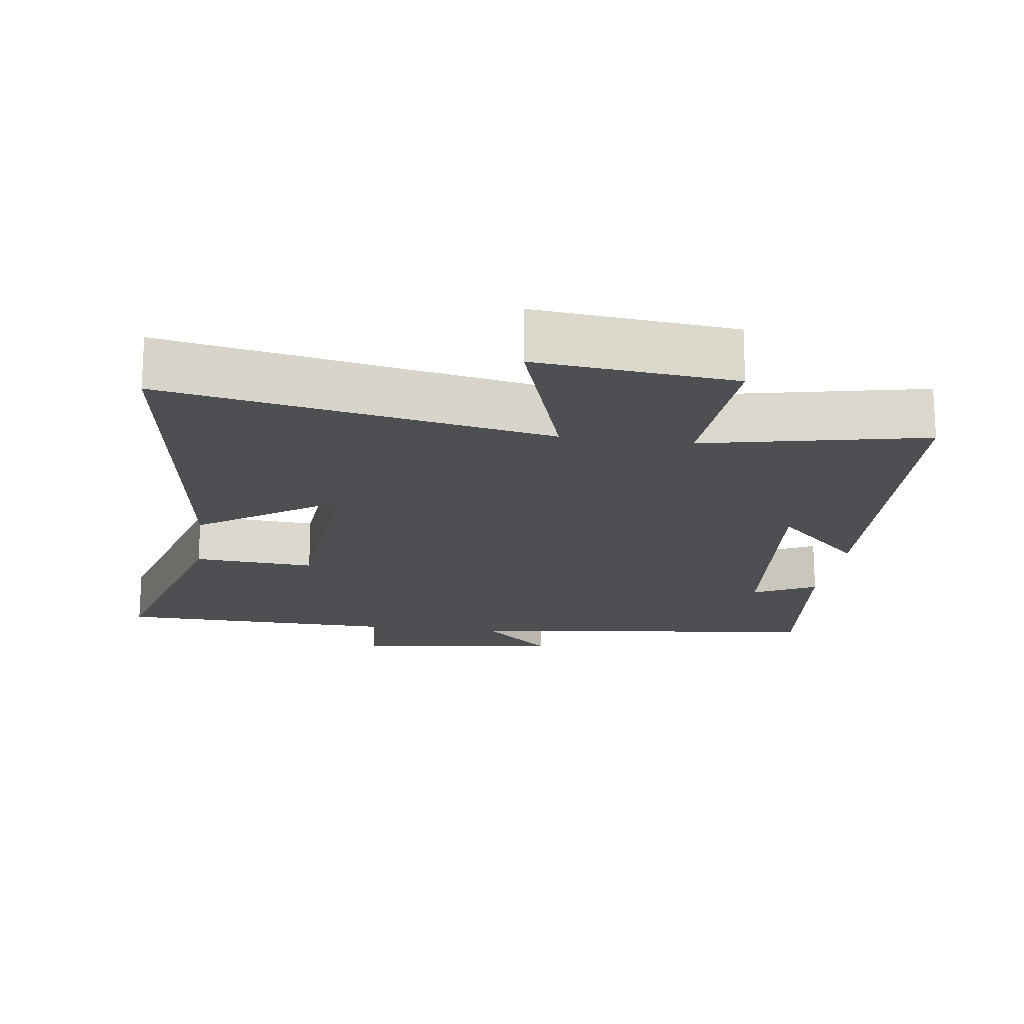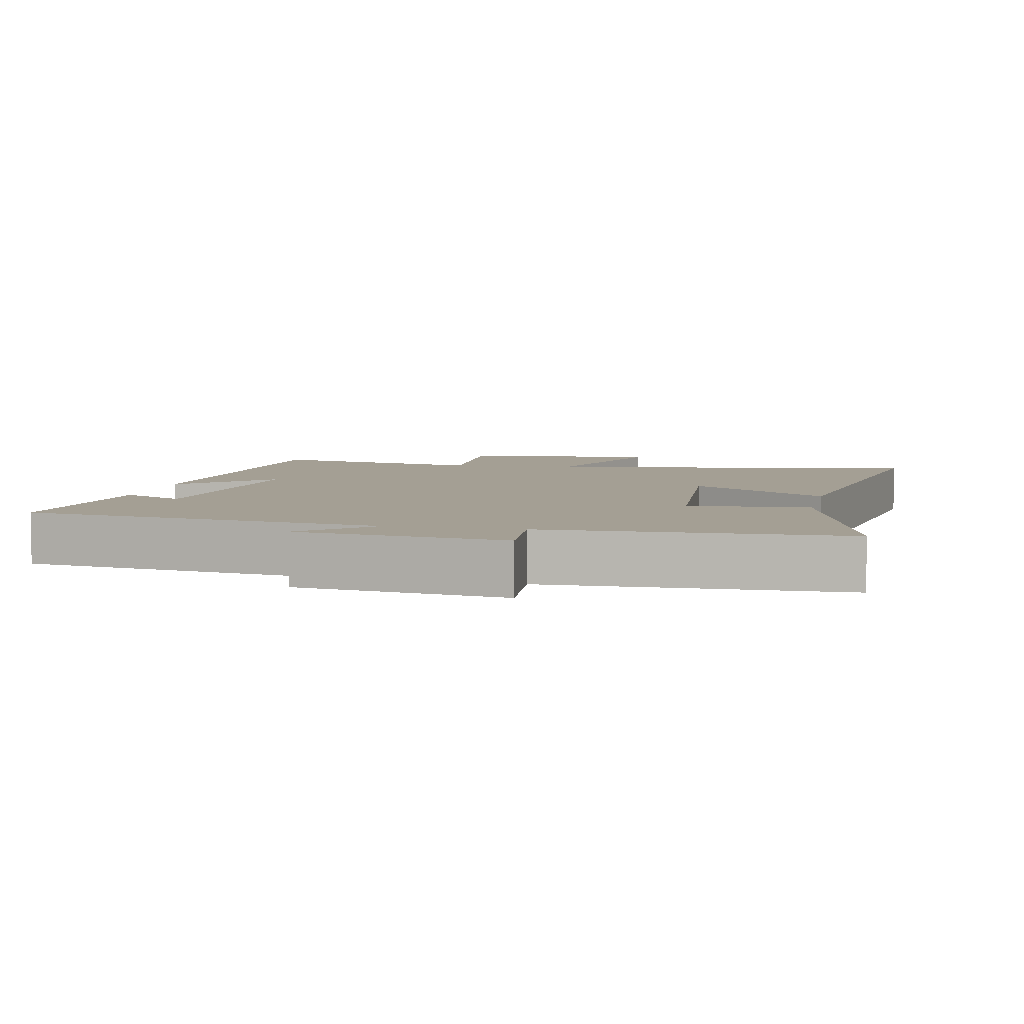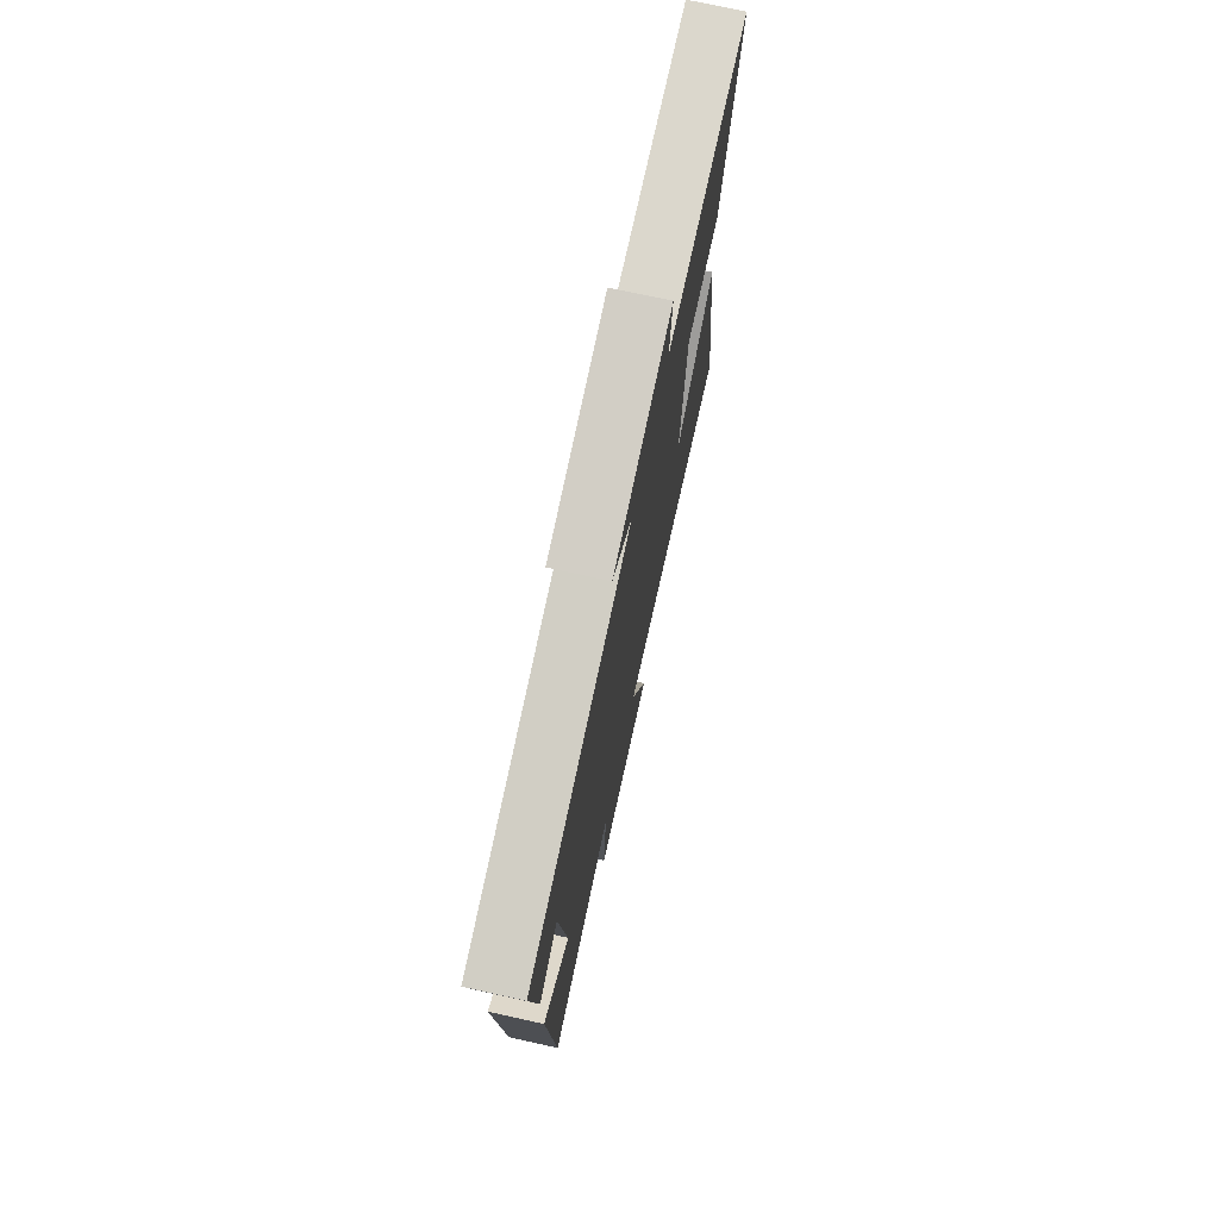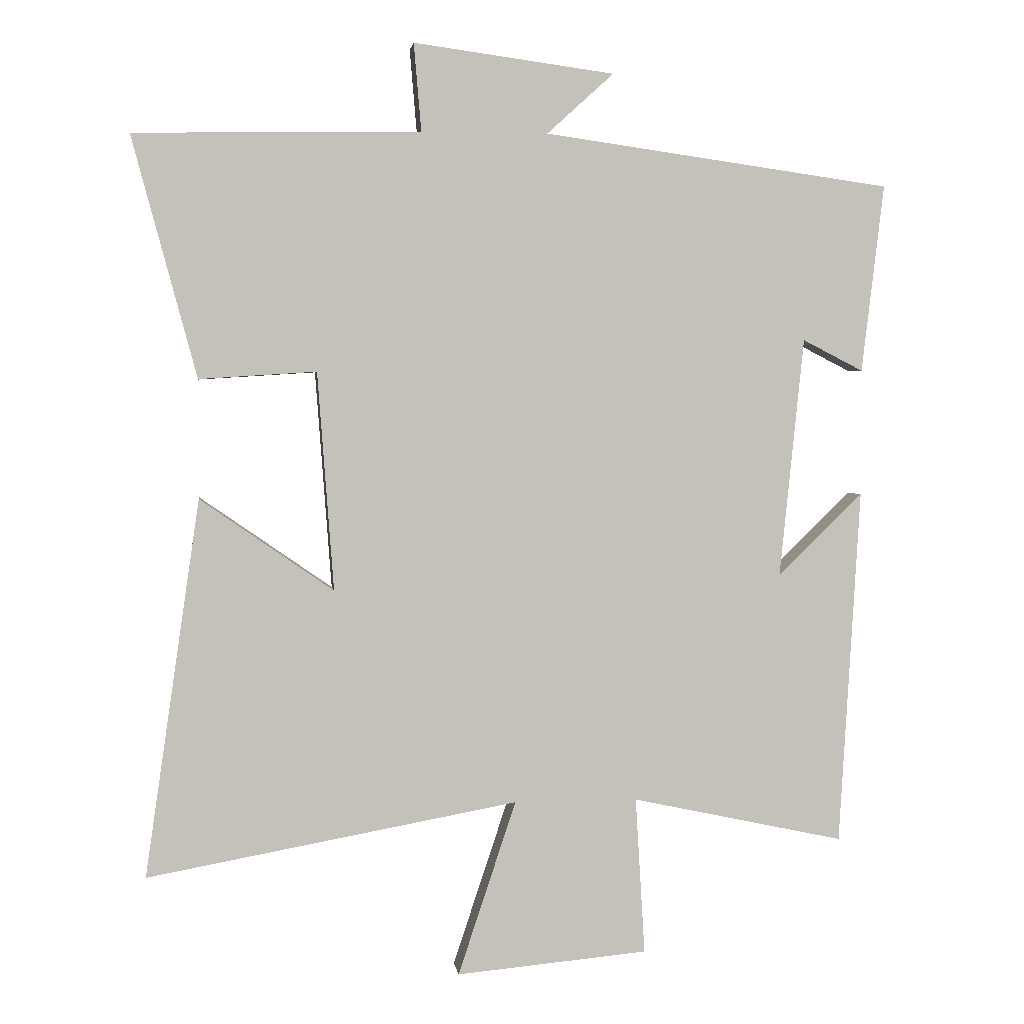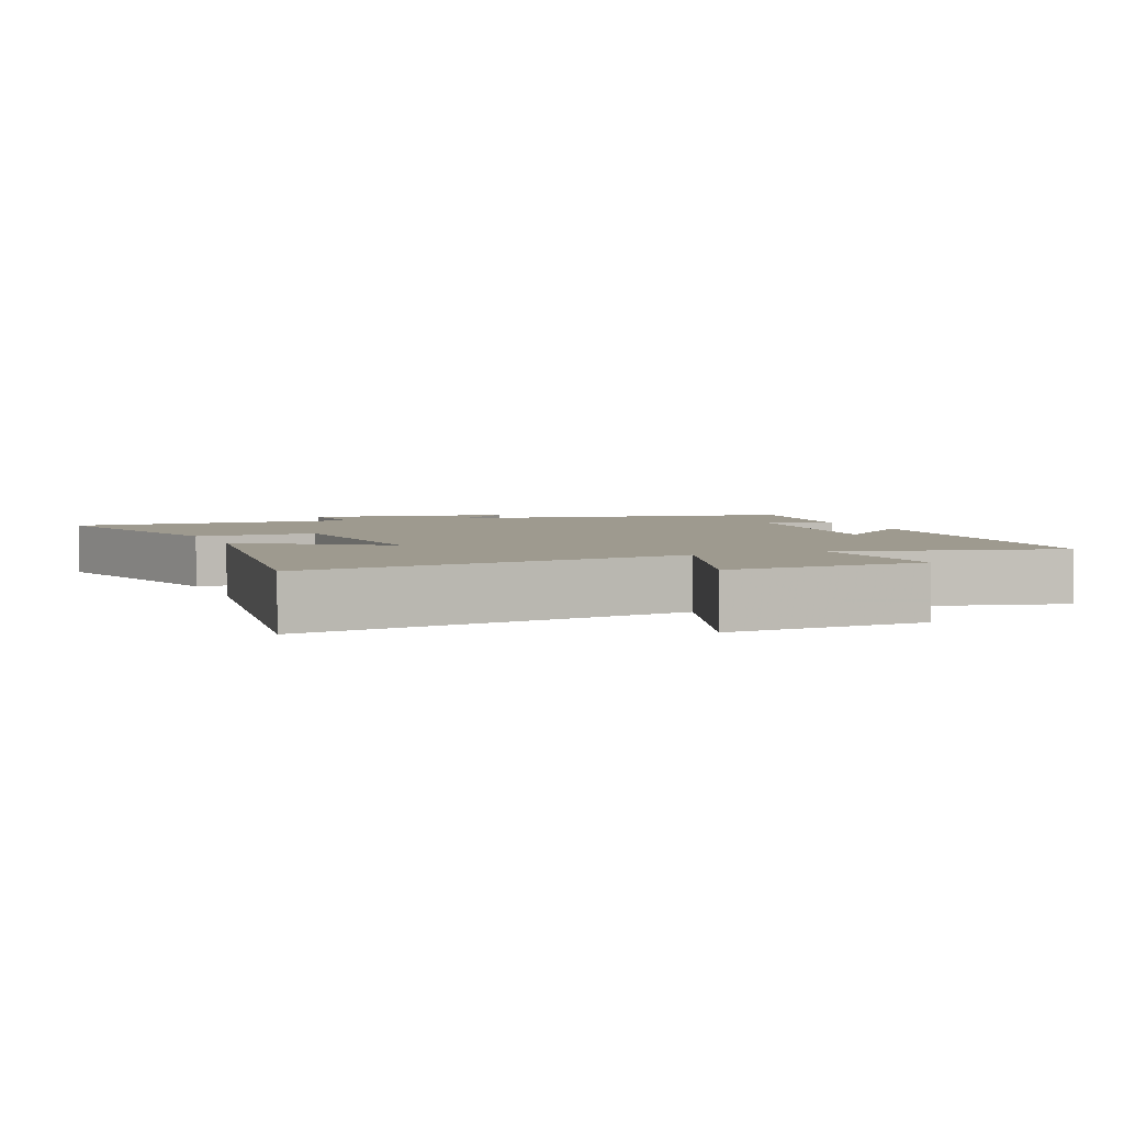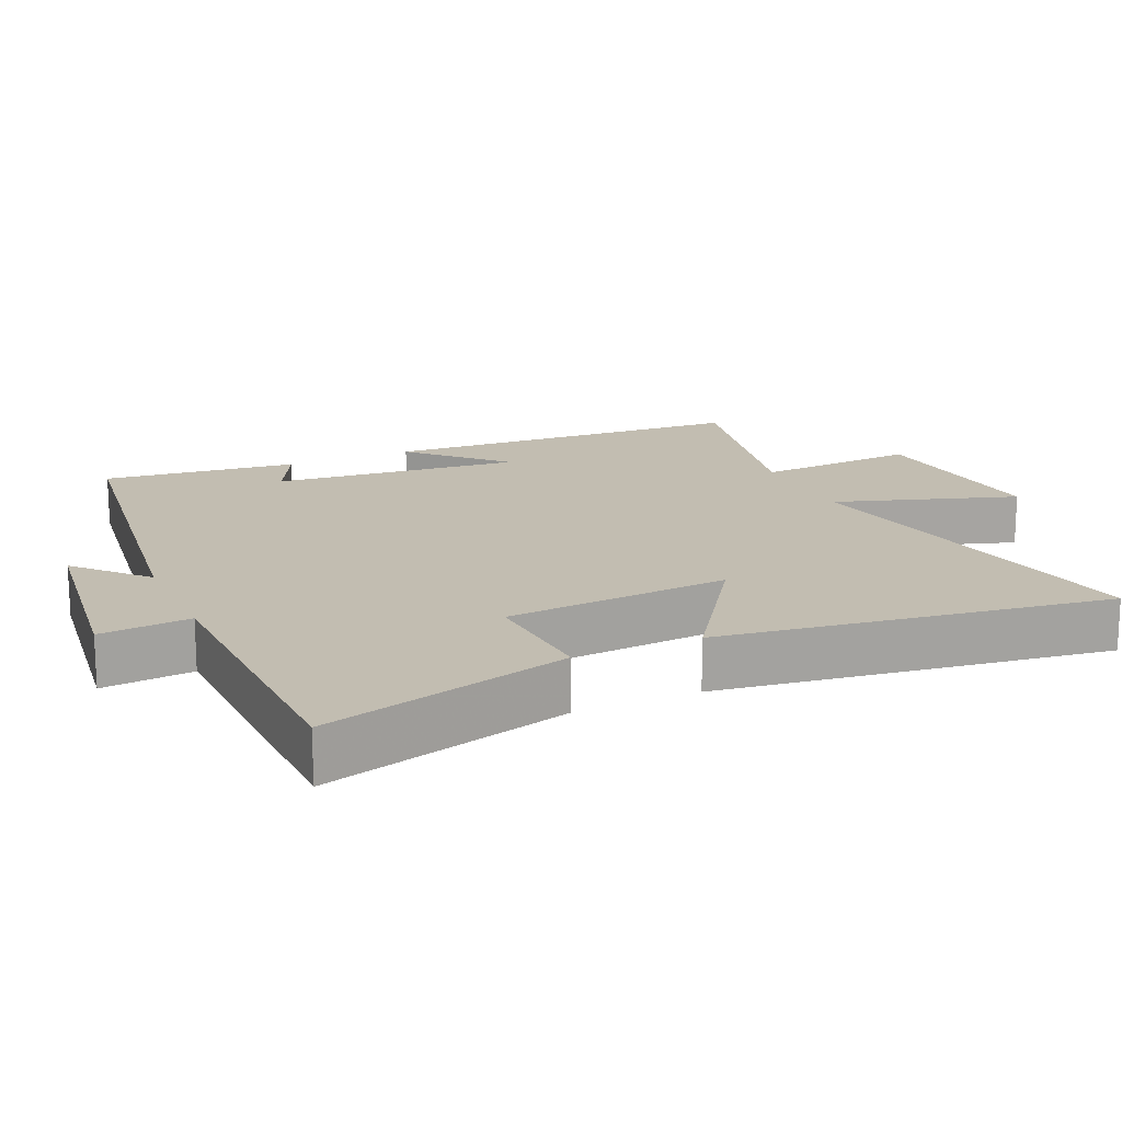
<metadata>
{"format":"obj","ext":"obj","renderer":"f3d","projection":"perspective","resolution":1024,"background":"white","views":[{"elev":-18.1,"azim":171.8,"up":"+Y"},{"elev":5.6,"azim":12.0,"up":"+Y"},{"elev":74.5,"azim":-77.7,"up":"+Z"},{"elev":2.7,"azim":172.6,"up":"+Z"},{"elev":3.7,"azim":158.5,"up":"+Y"},{"elev":16.9,"azim":65.6,"up":"+Y"}]}
</metadata>
<code>
v -0.533 0.07 0.428
v -0.017 0.07 0.5
v -0.116 0.07 0.59
v 0.182 0.07 0.63
v 0.171 0.07 0.5
v 0.596 0.07 0.492
v 0.5 0.07 0.135
v 0.326 0.07 0.146
v 0.302 0.07 -0.178
v 0.5 0.07 -0.041
v 0.581 0.07 -0.6
v 0.031 0.07 -0.5
v 0.117 0.07 -0.759
v -0.167 0.07 -0.733
v -0.153 0.07 -0.5
v -0.469 0.07 -0.568
v -0.5 0.07 -0.039
v -0.374 0.07 -0.161
v -0.41 0.07 0.195
v -0.5 0.07 0.149
v -0.533 0 0.428
v -0.017 0 0.5
v -0.116 0 0.59
v 0.182 0 0.63
v 0.171 0 0.5
v 0.596 0 0.492
v 0.5 0 0.135
v 0.326 0 0.146
v 0.302 0 -0.178
v 0.5 0 -0.041
v 0.581 0 -0.6
v 0.031 0 -0.5
v 0.117 0 -0.759
v -0.167 0 -0.733
v -0.153 0 -0.5
v -0.469 0 -0.568
v -0.5 0 -0.039
v -0.374 0 -0.161
v -0.41 0 0.195
v -0.5 0 0.149
f 19 20 1 2
f 18 19 2
f 15 16 17 18
f 15 18 2
f 12 13 14 15
f 12 15 2
f 9 10 11 12
f 8 9 12 2
f 7 8 2
f 6 7 2
f 5 6 2
f 2 3 4 5
f 22 21 40 39
f 22 39 38
f 38 37 36 35
f 22 38 35
f 35 34 33 32
f 22 35 32
f 32 31 30 29
f 22 32 29 28
f 22 28 27
f 22 27 26
f 22 26 25
f 25 24 23 22
f 1 21 22 2
f 2 22 23 3
f 3 23 24 4
f 4 24 25 5
f 5 25 26 6
f 6 26 27 7
f 7 27 28 8
f 8 28 29 9
f 9 29 30 10
f 10 30 31 11
f 11 31 32 12
f 12 32 33 13
f 13 33 34 14
f 14 34 35 15
f 15 35 36 16
f 16 36 37 17
f 17 37 38 18
f 18 38 39 19
f 19 39 40 20
f 20 40 21 1

</code>
